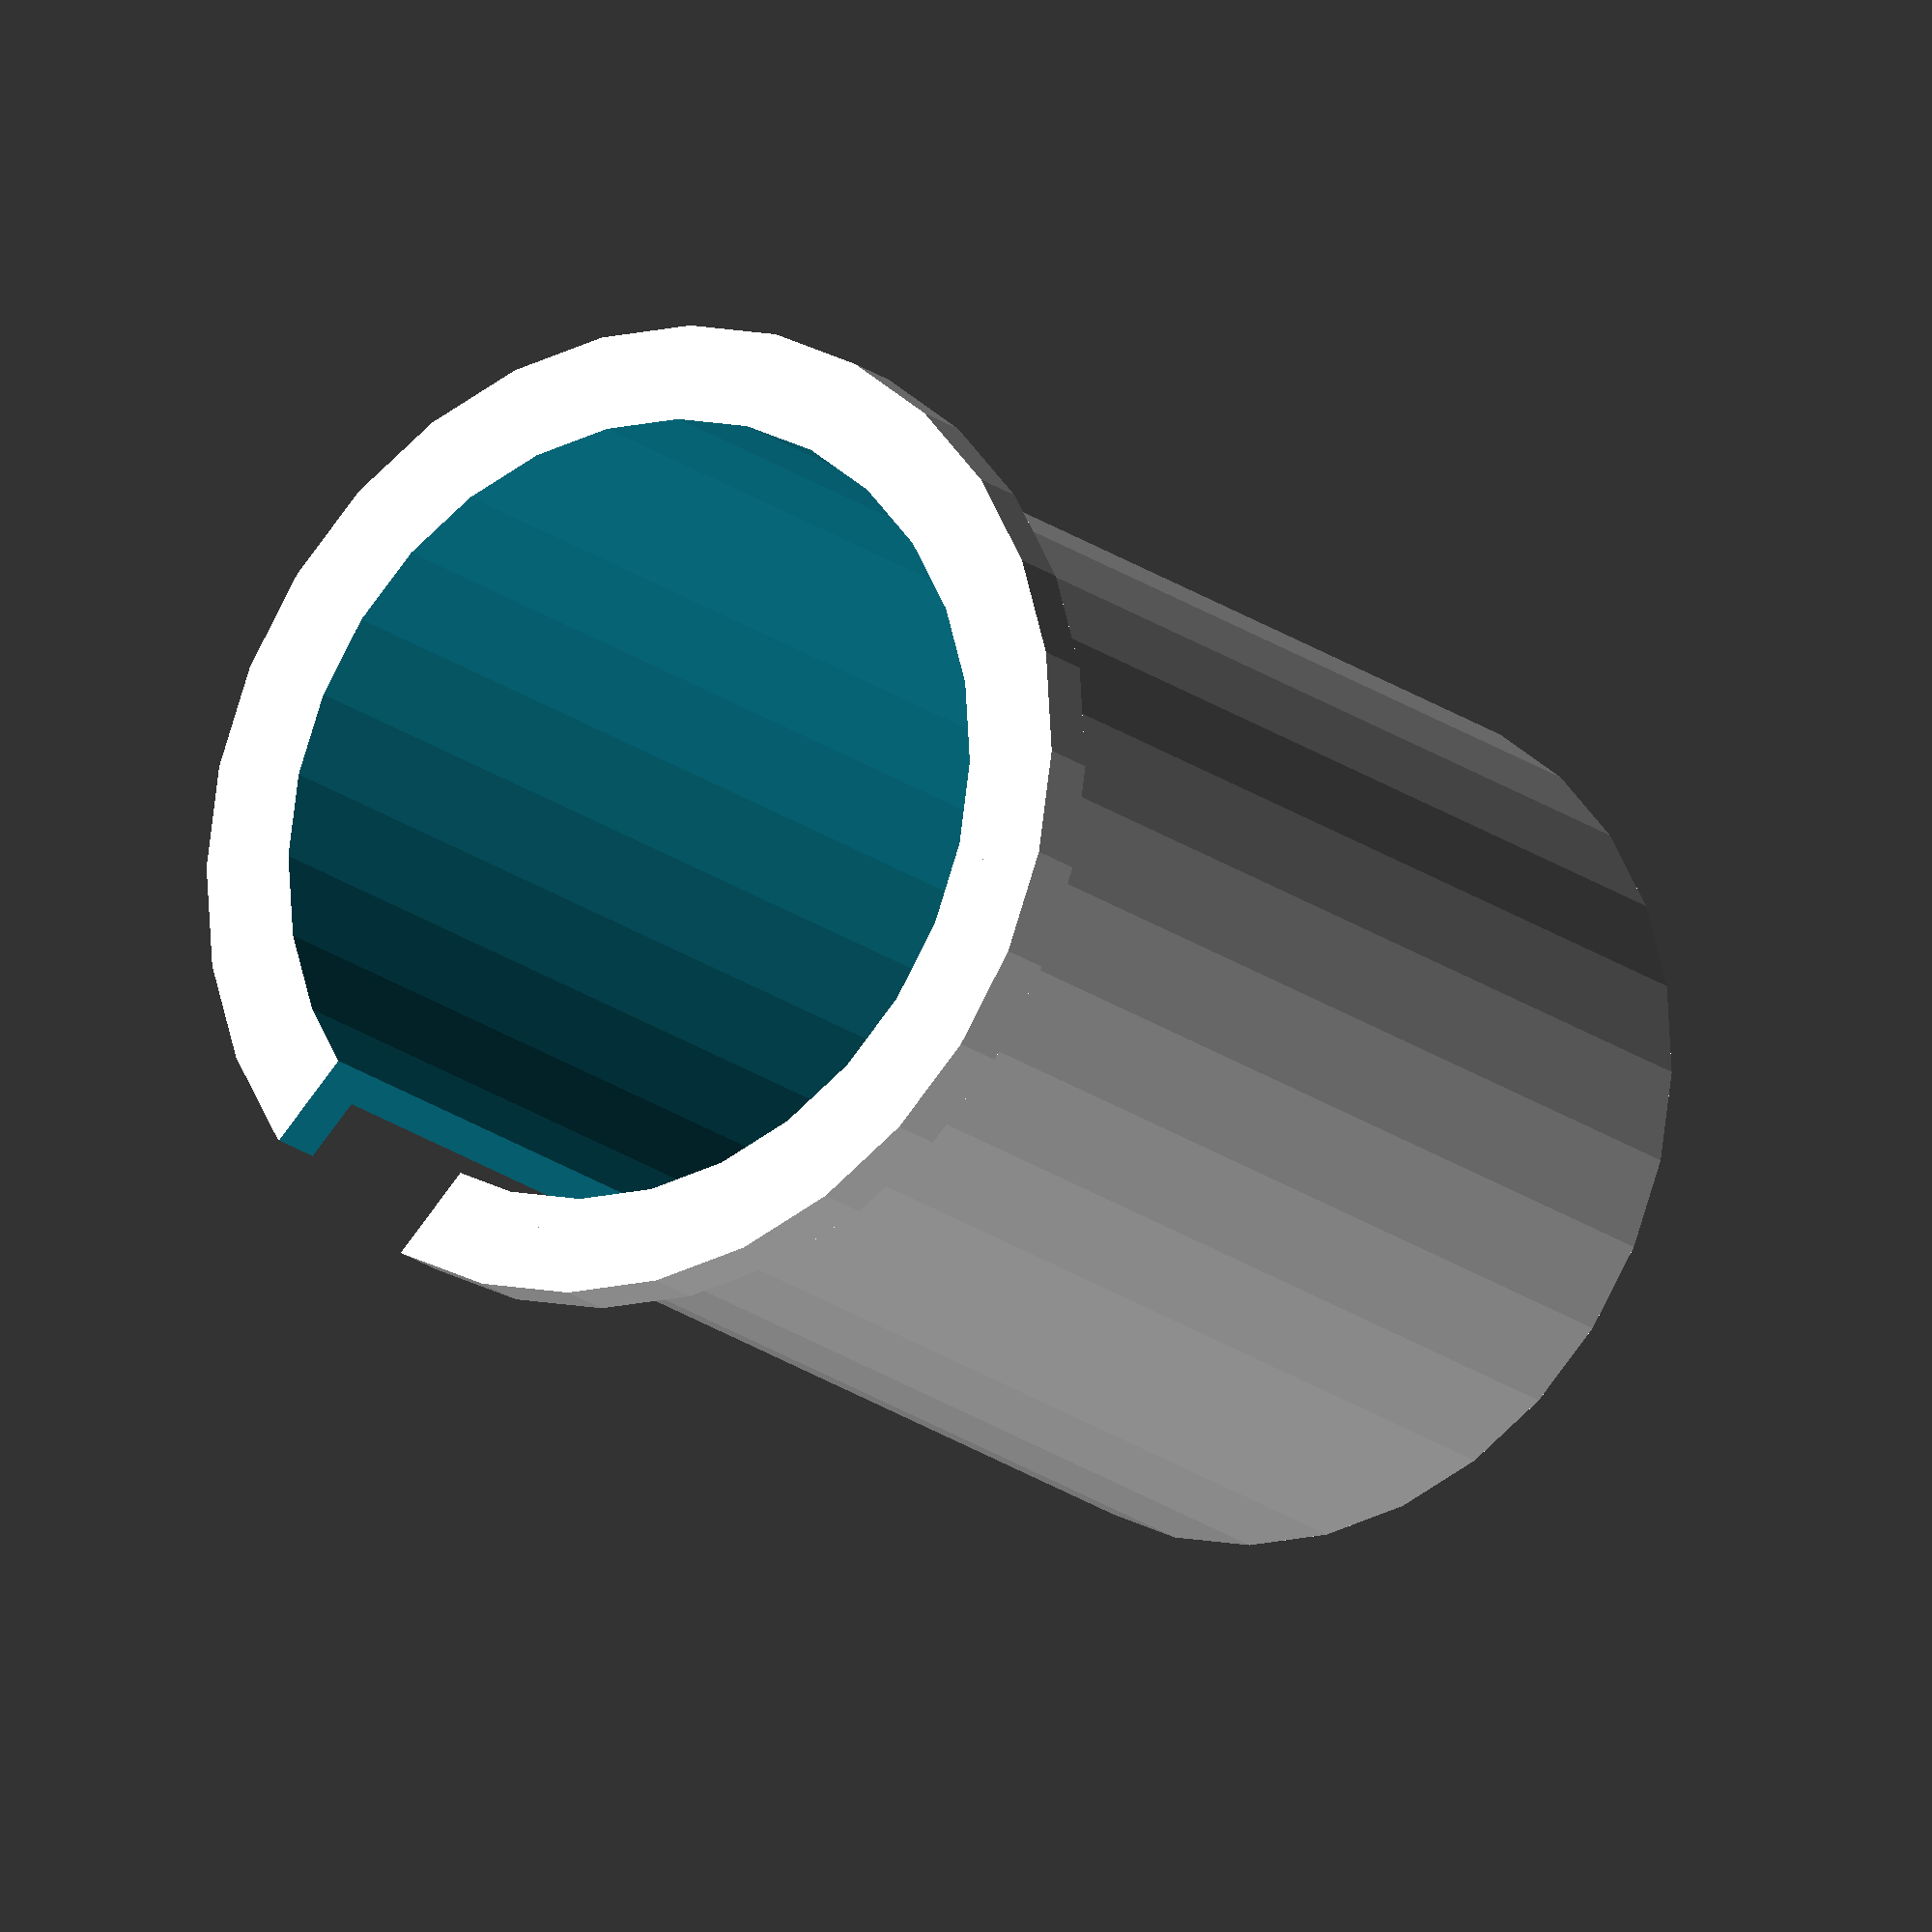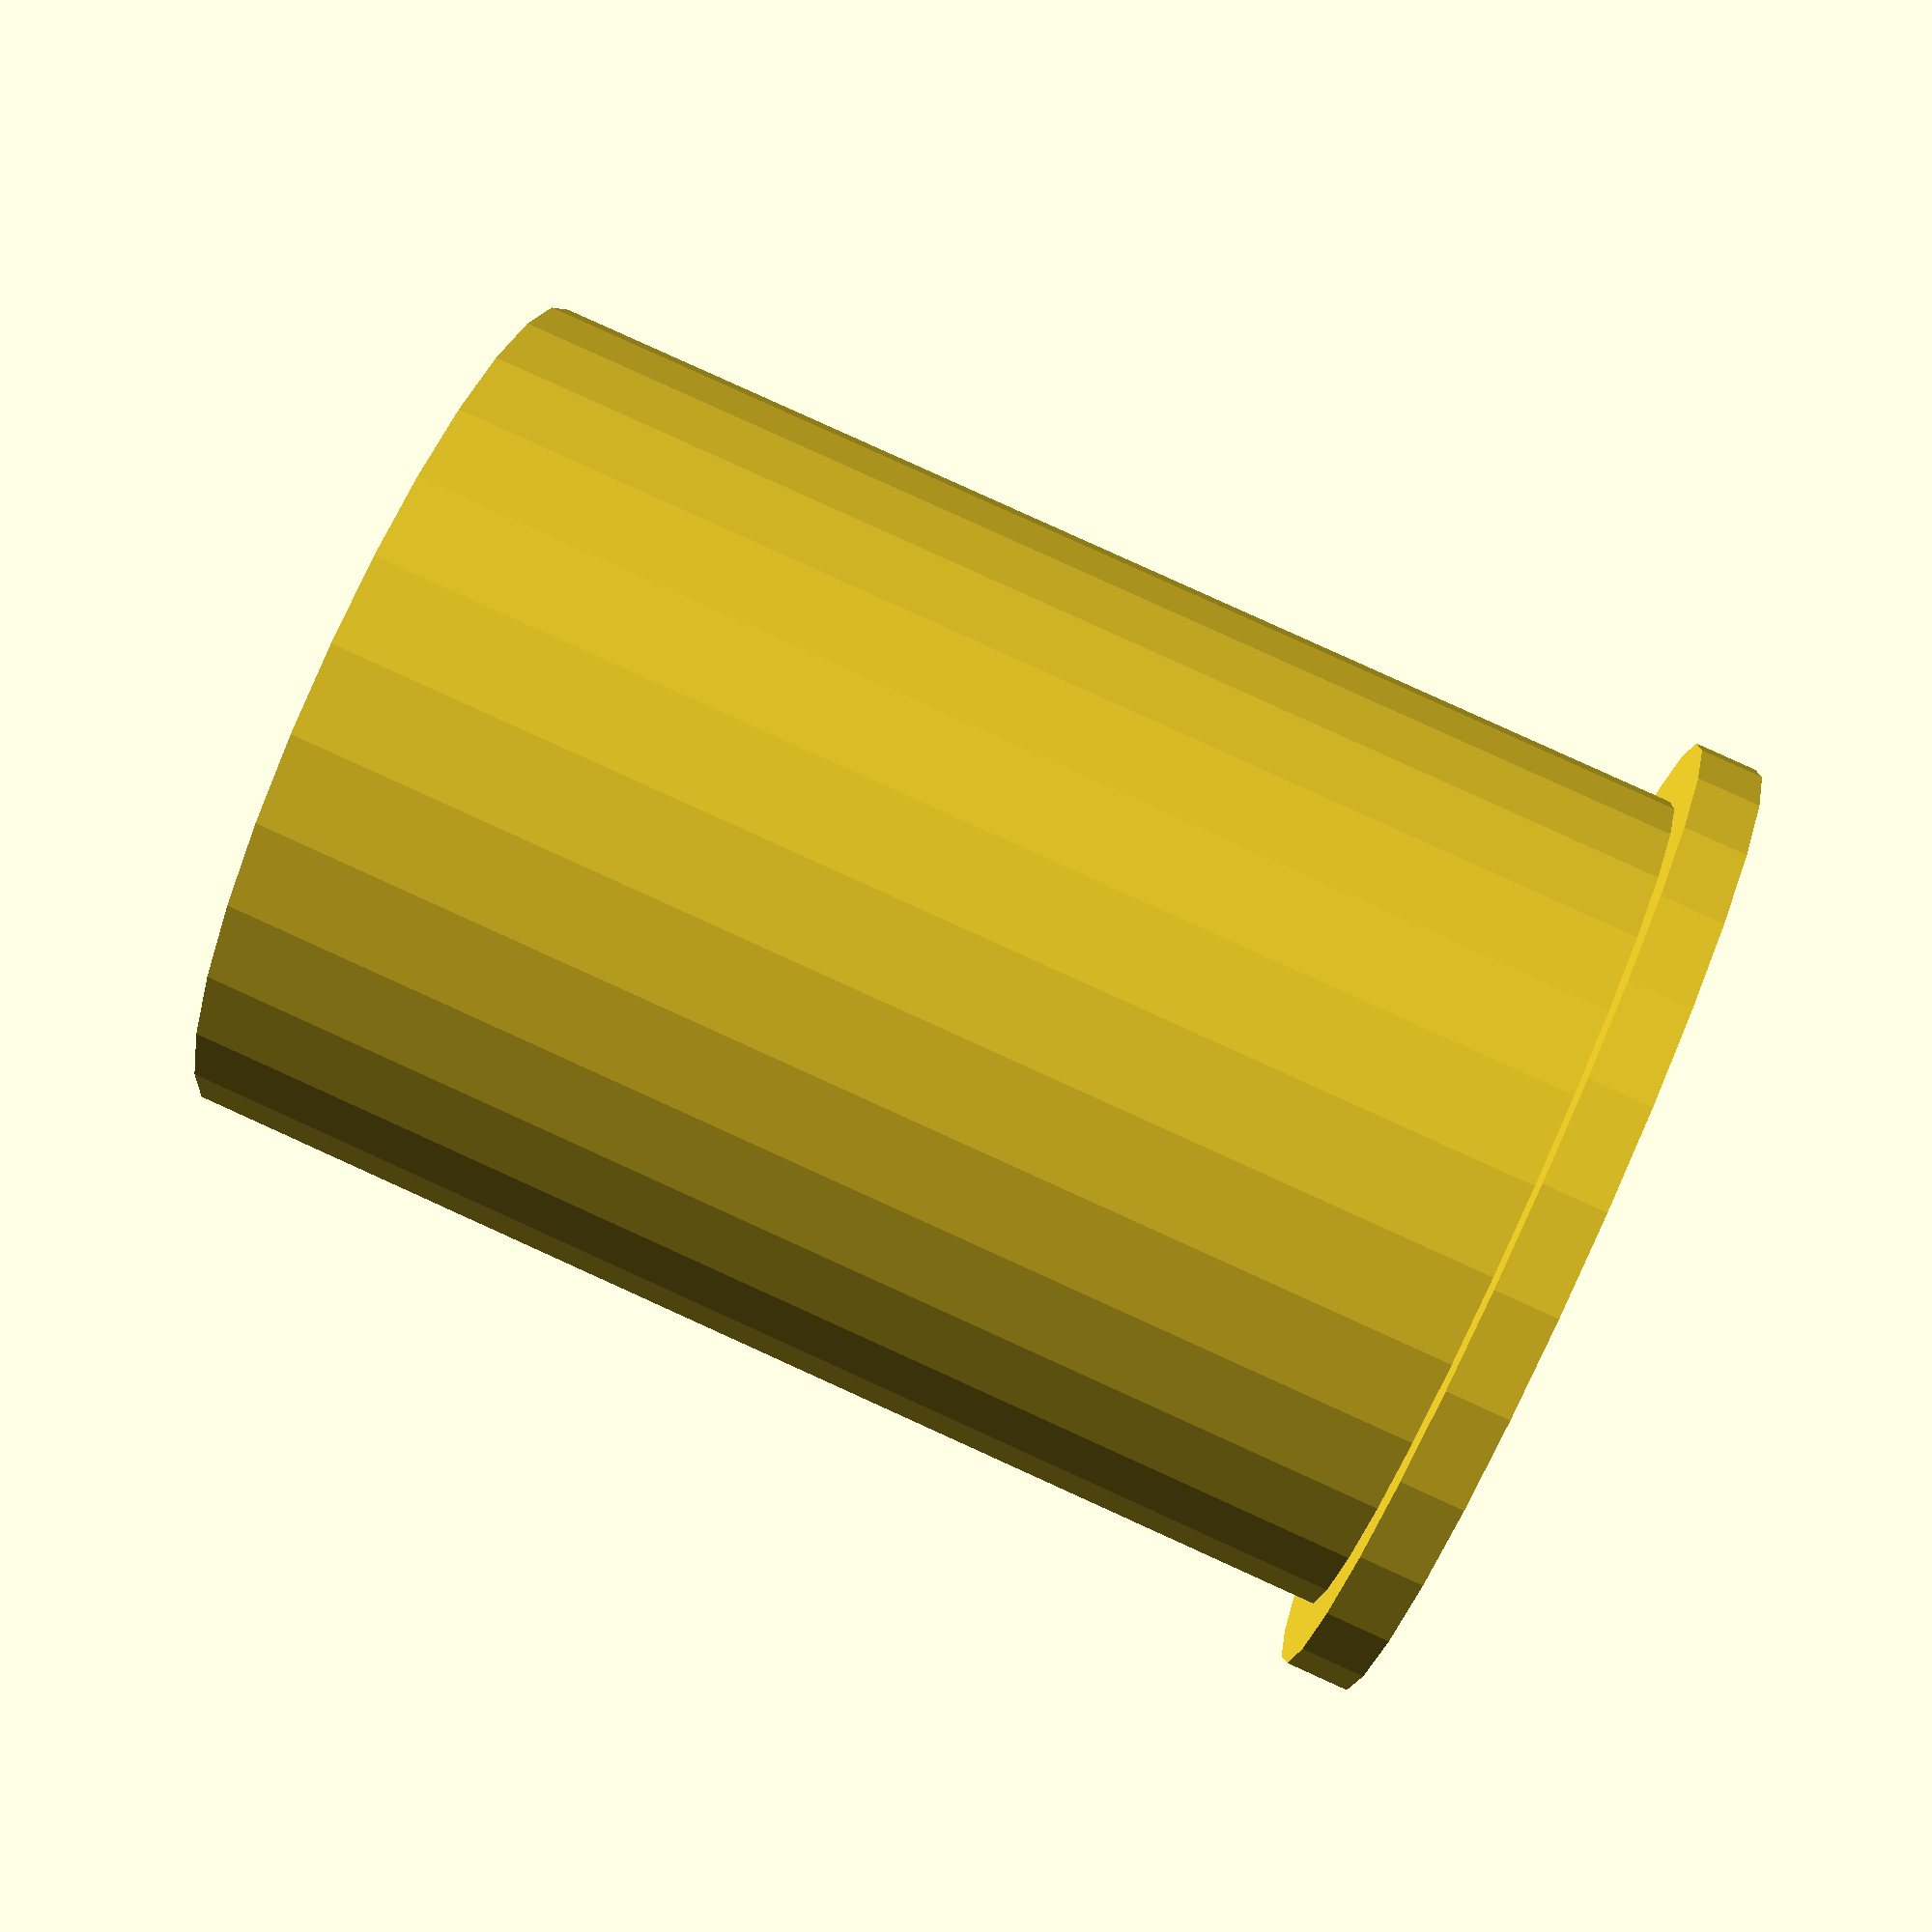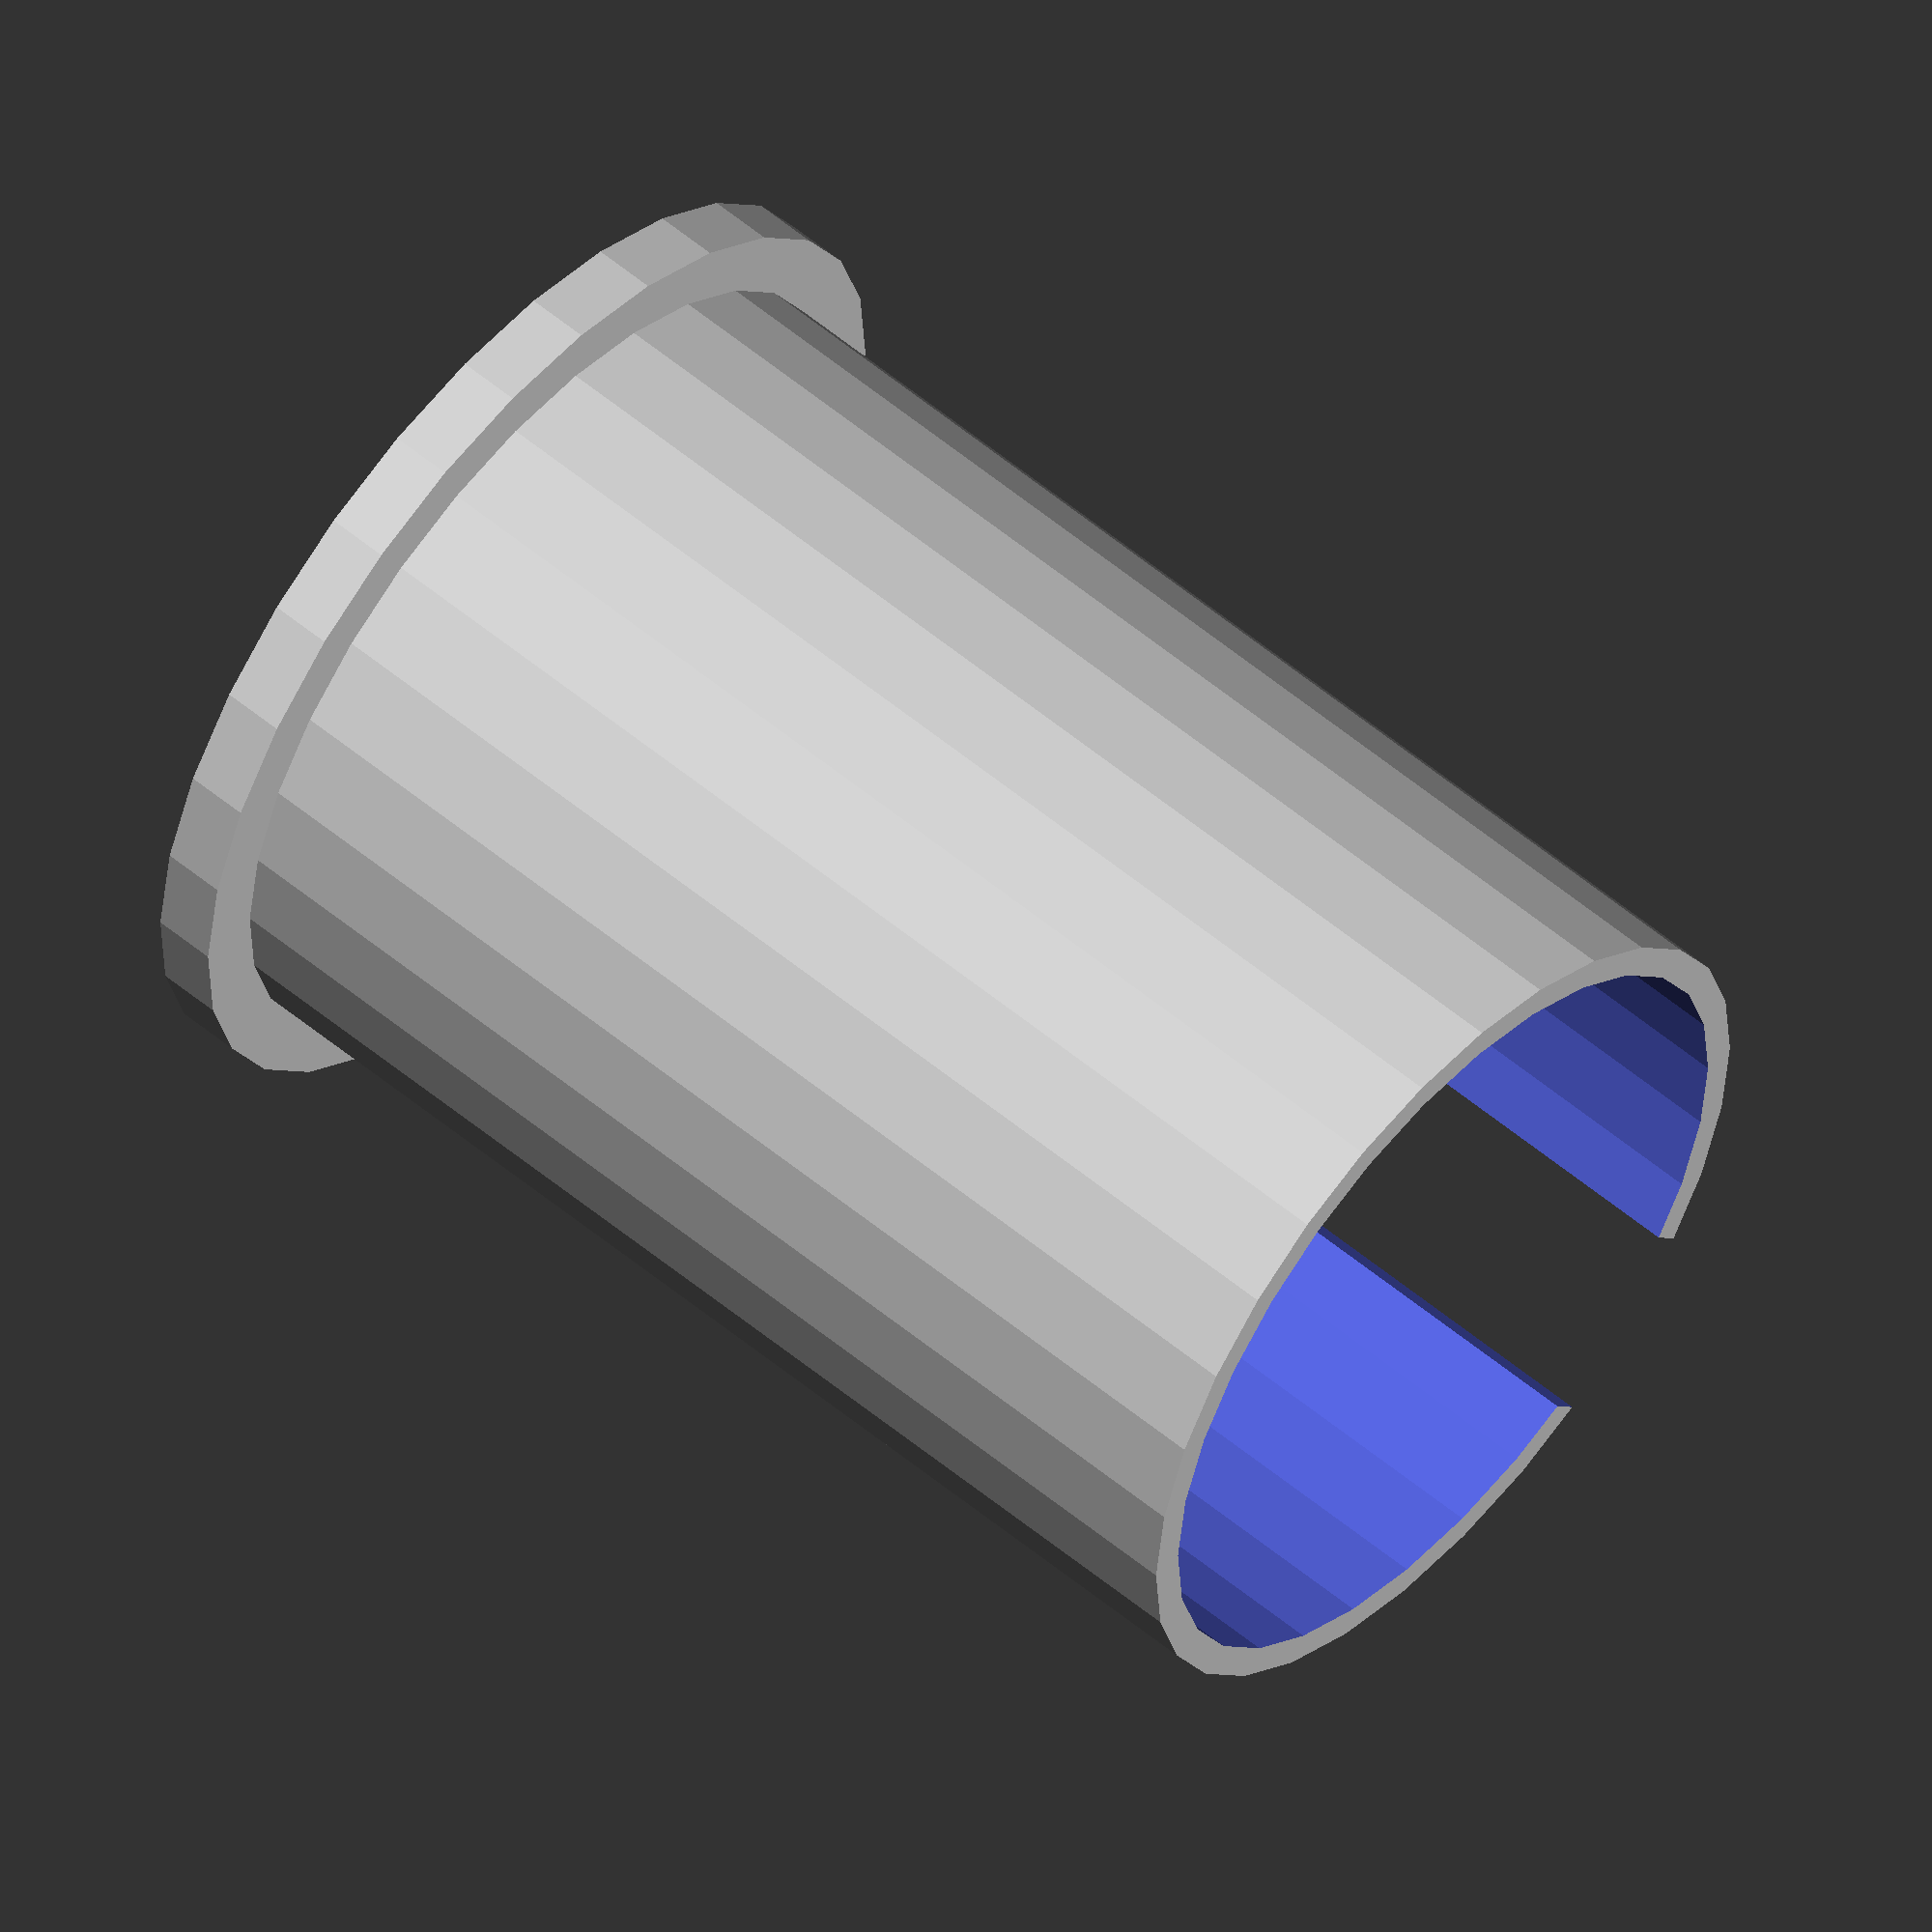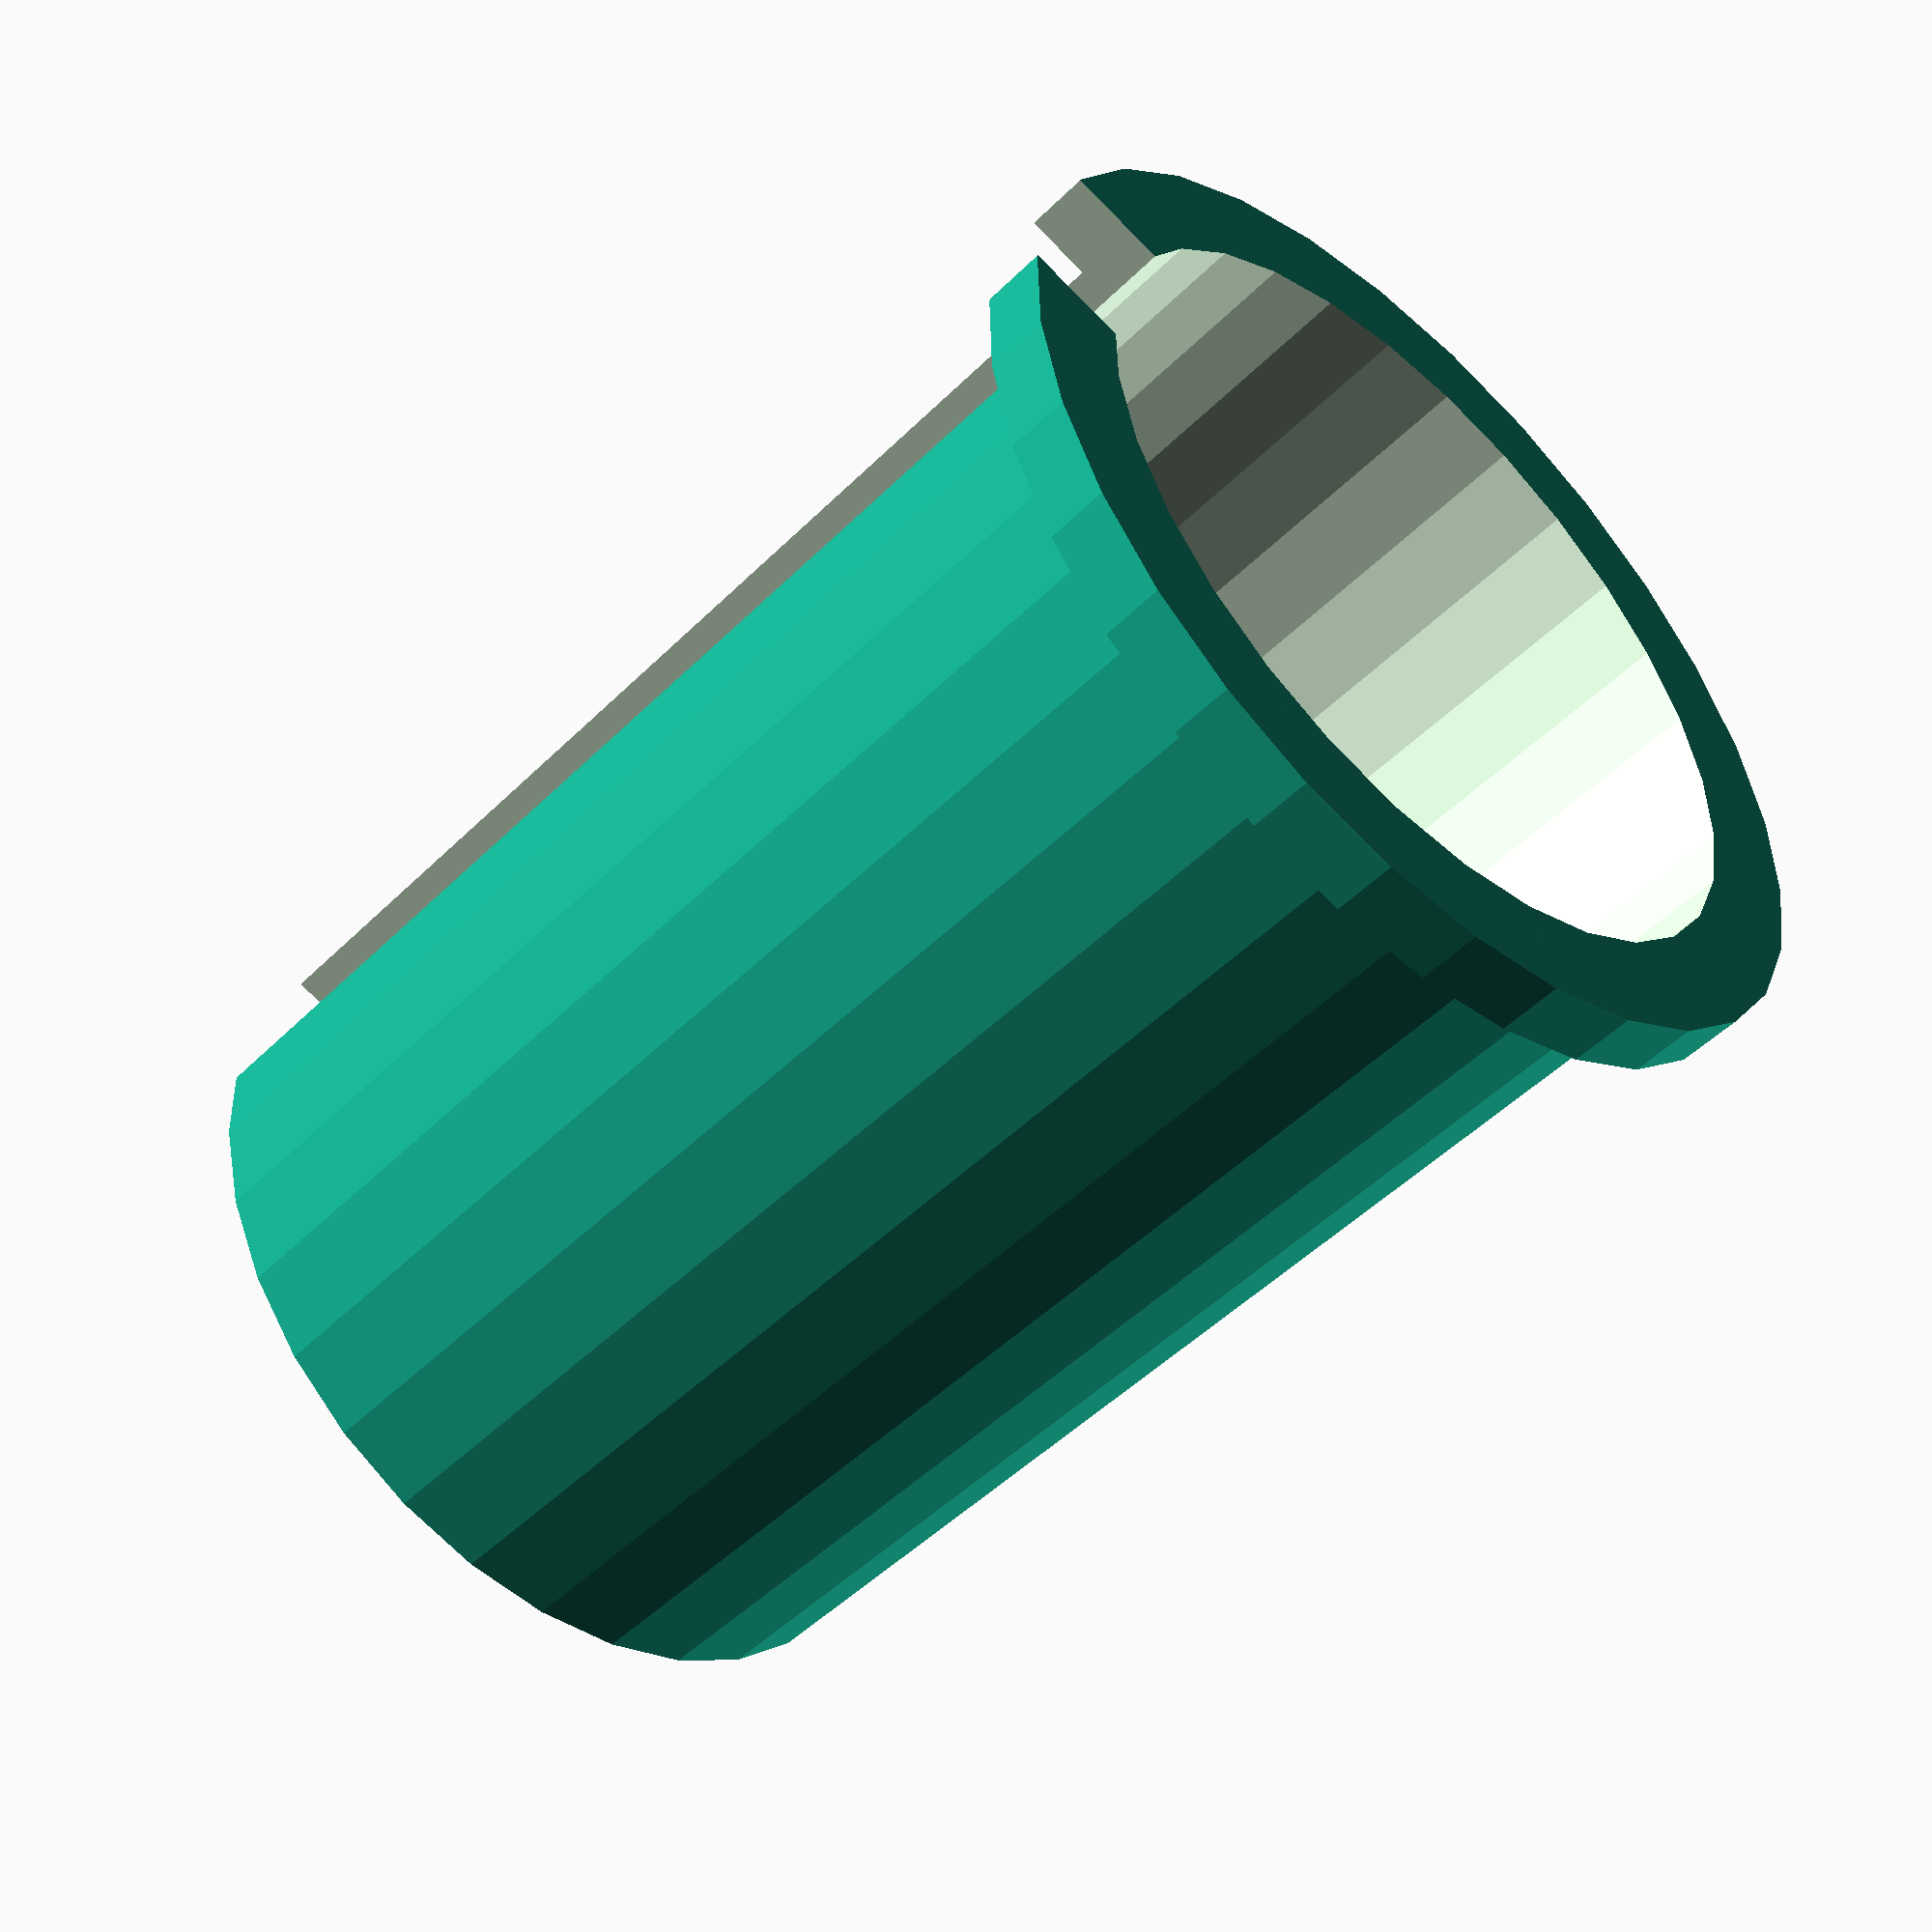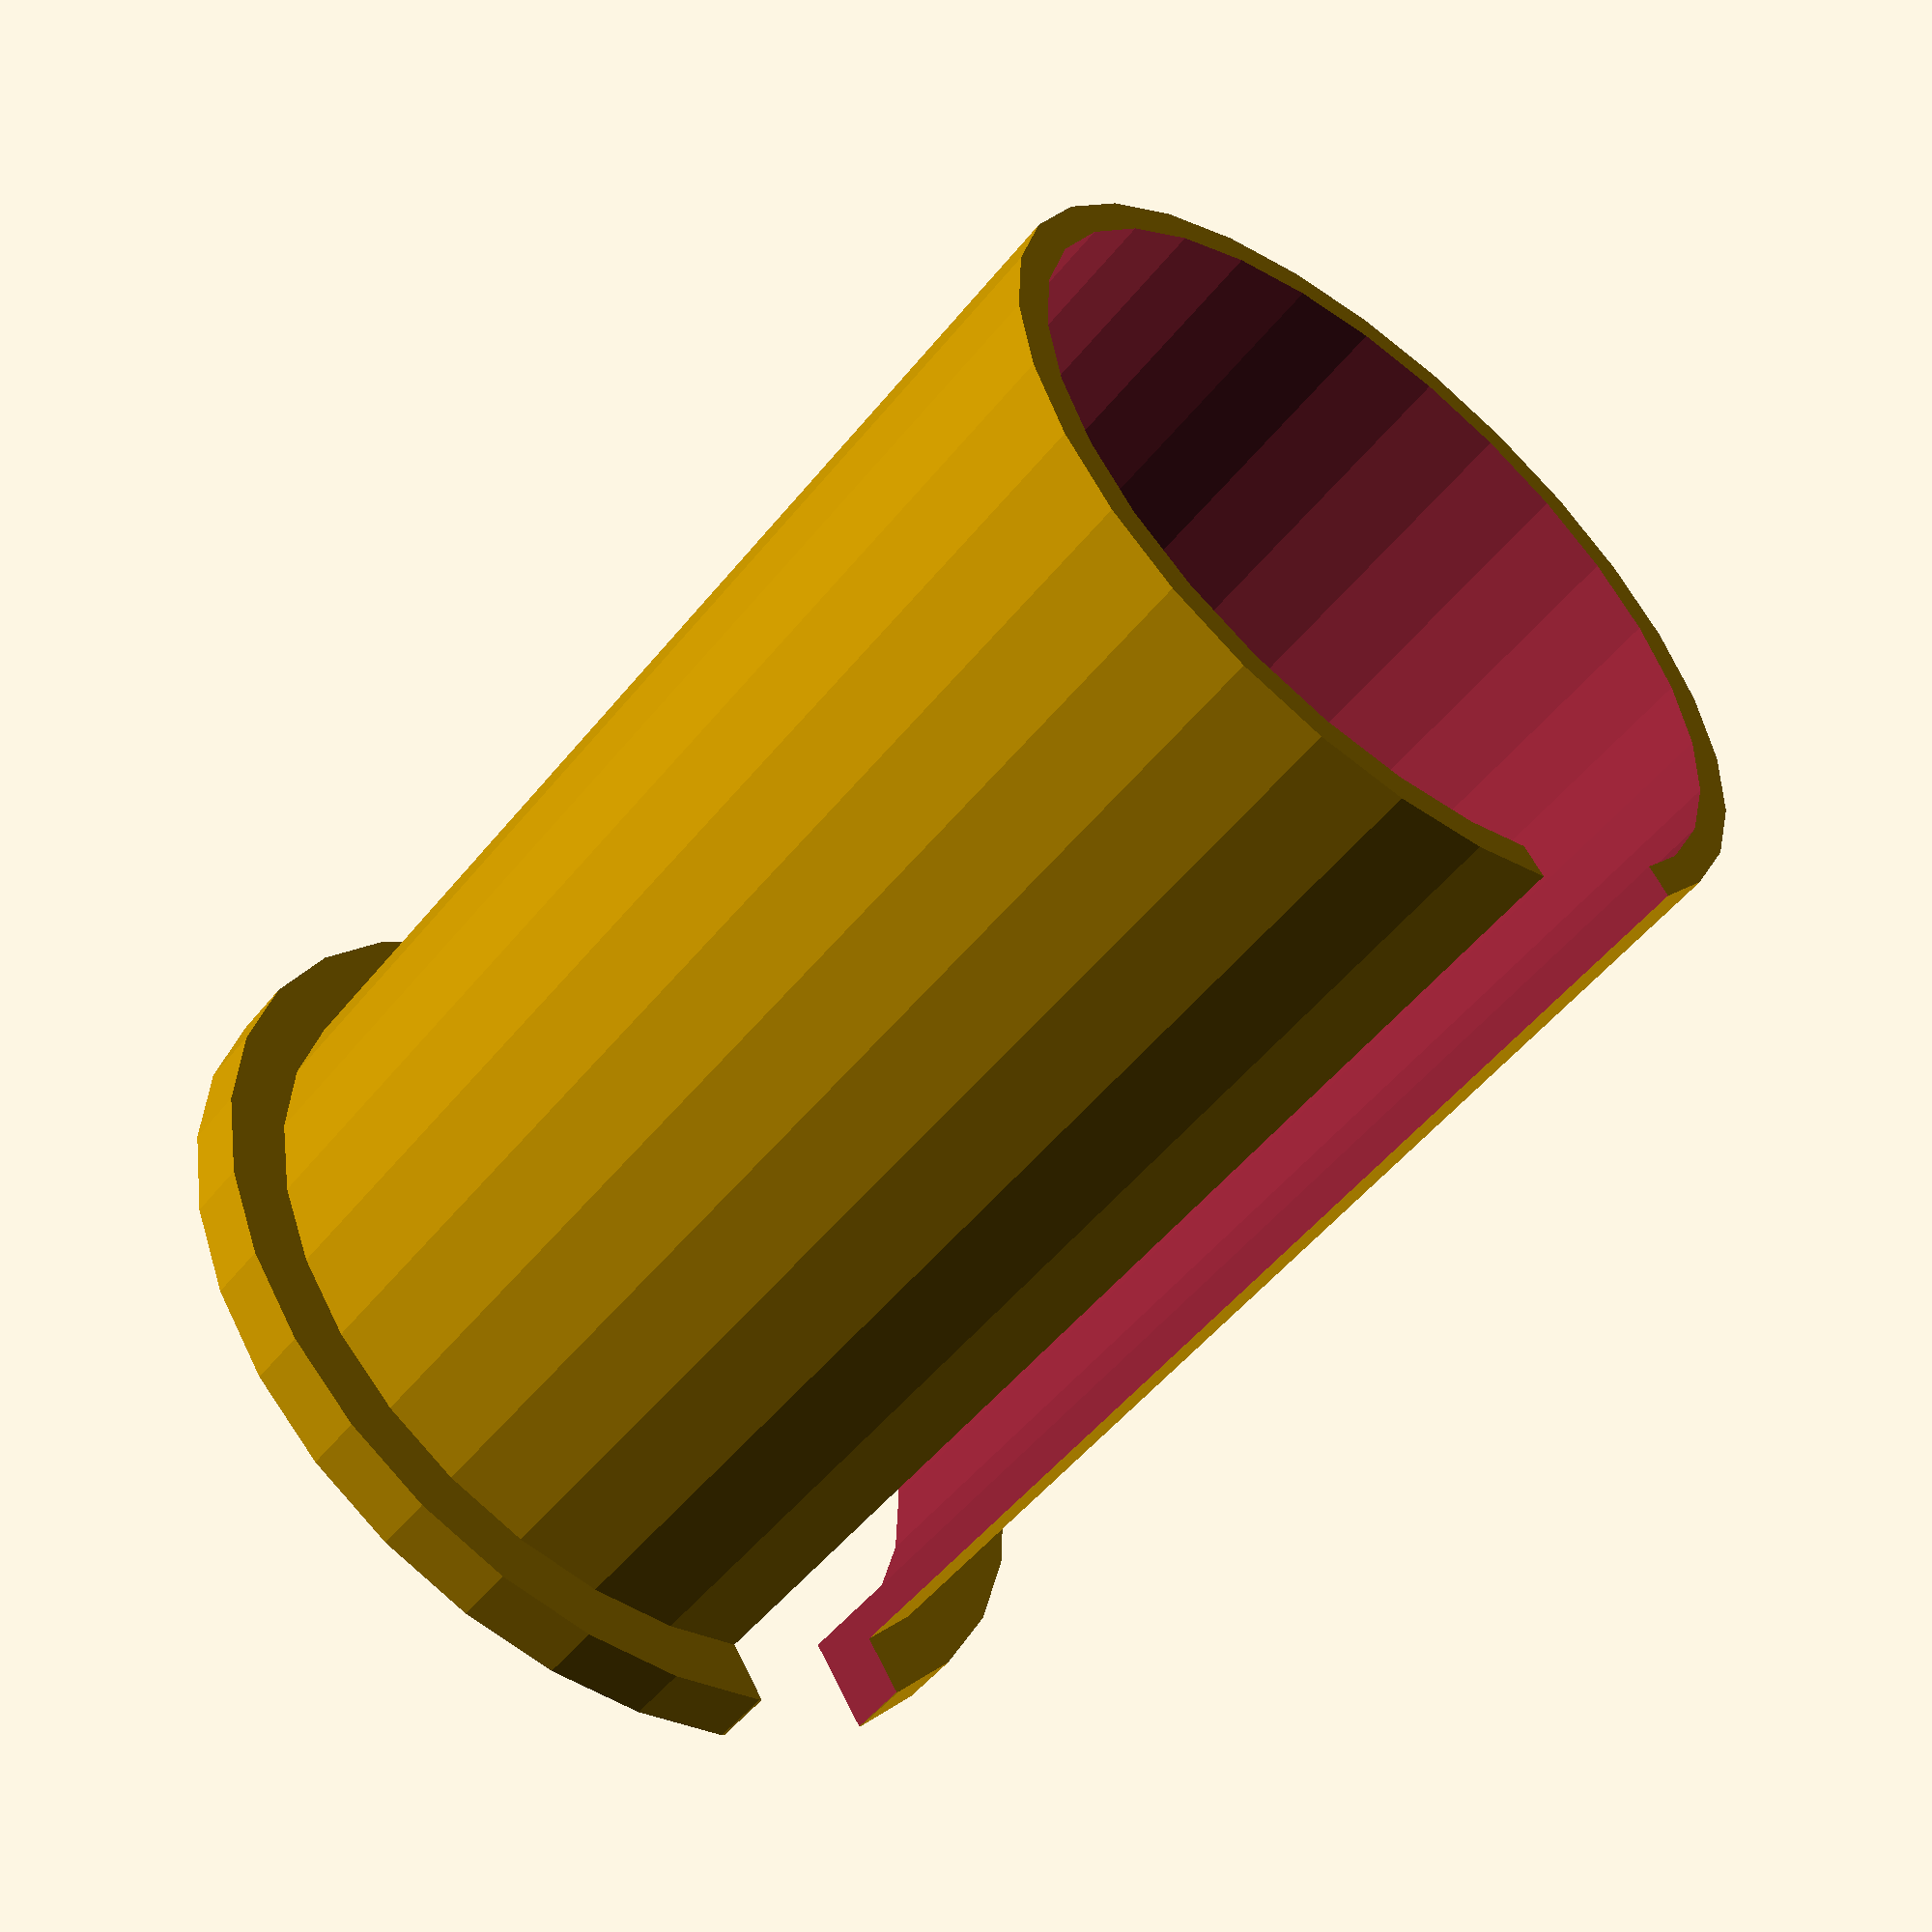
<openscad>
// Customizable tube collar
// Created by Kjell Kernen
// Date 14.9.2015

/*[Colar Parameters]*/
// of the collar in tens of mm:
inner_diameter=254;       // [20:1000]

// of the collar in tens of mm:
outer_diameter=275;      // [30:1010]

// of the collar in tens of mm:
total_height=400;       // [30:1000]

// of the flange in tens of mm:
flange_height=20;// [10:100]

// of the flange in tens of mm:
flange_width=40;// [10:100]

/*[Hidden]*/


difference()
{
    difference()
    {
        union()
        {
            cylinder(r=(outer_diameter/20), h=total_height/10);	
            cylinder(r=((outer_diameter + flange_width)/20), h=flange_height/10);	
        }
        translate([0,0,-1])
            cylinder(r=(inner_diameter/20), h=(total_height/10) + 2);	
    }
    translate([0,-inner_diameter/80,-1]) 
        cube(size=[(inner_diameter + flange_width + 100 ) /20, inner_diameter/40 , total_height/10 + 2]);
}

</openscad>
<views>
elev=17.0 azim=45.7 roll=212.1 proj=o view=solid
elev=275.9 azim=91.4 roll=114.4 proj=p view=wireframe
elev=124.1 azim=229.8 roll=228.8 proj=o view=solid
elev=229.6 azim=163.4 roll=42.7 proj=p view=solid
elev=233.0 azim=236.2 roll=218.0 proj=p view=wireframe
</views>
